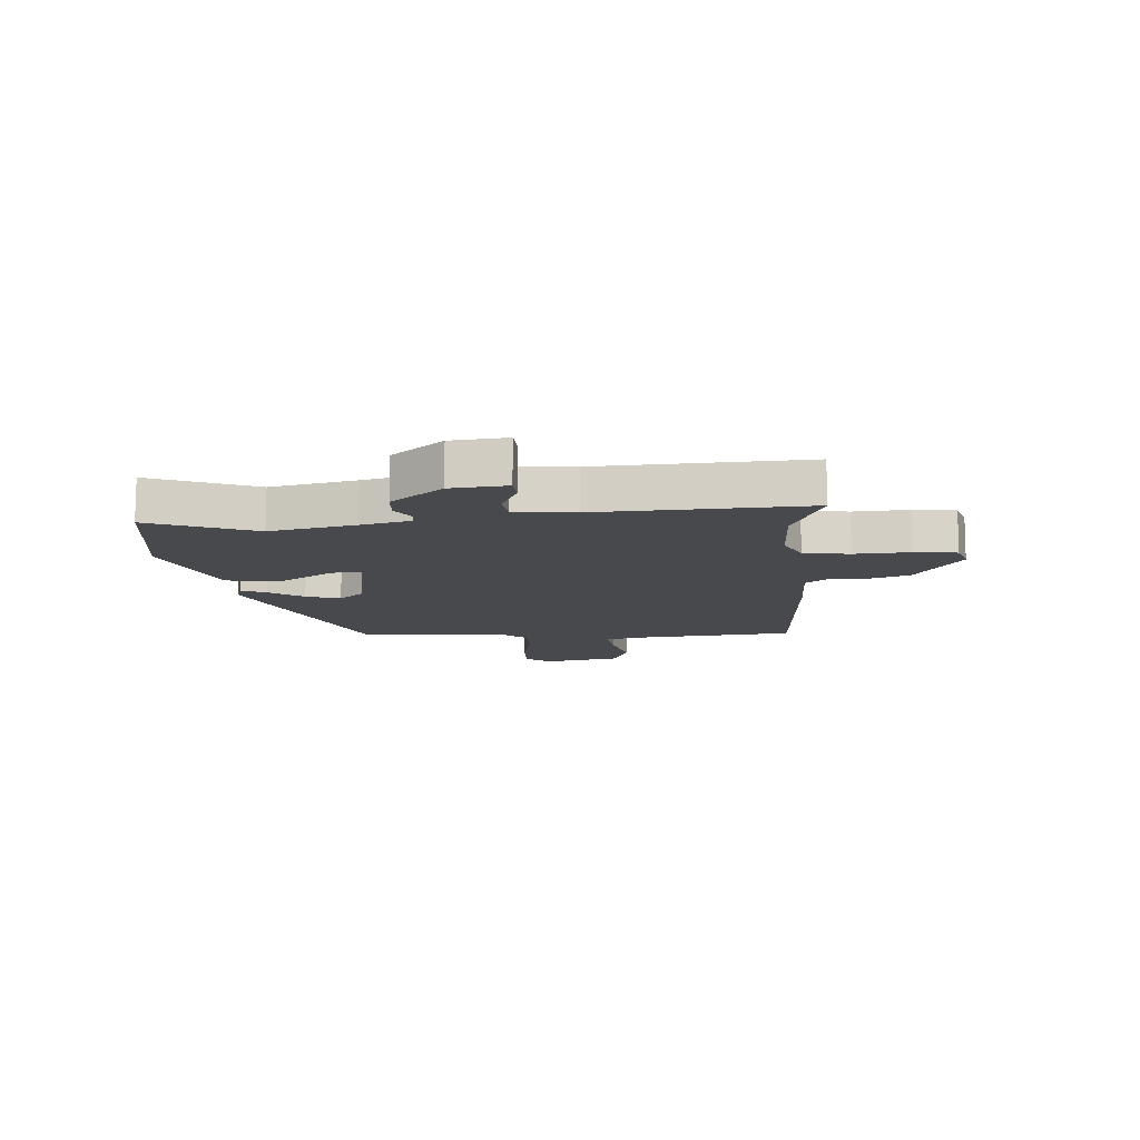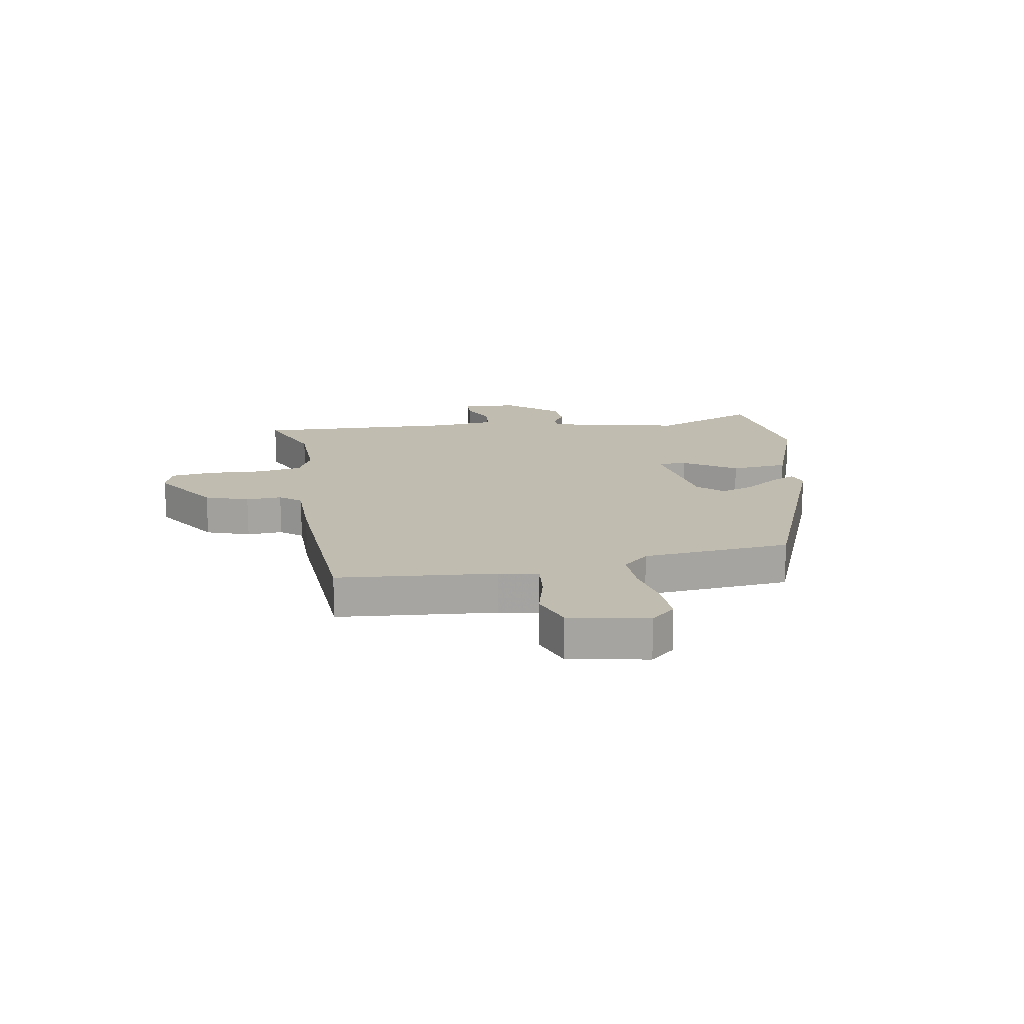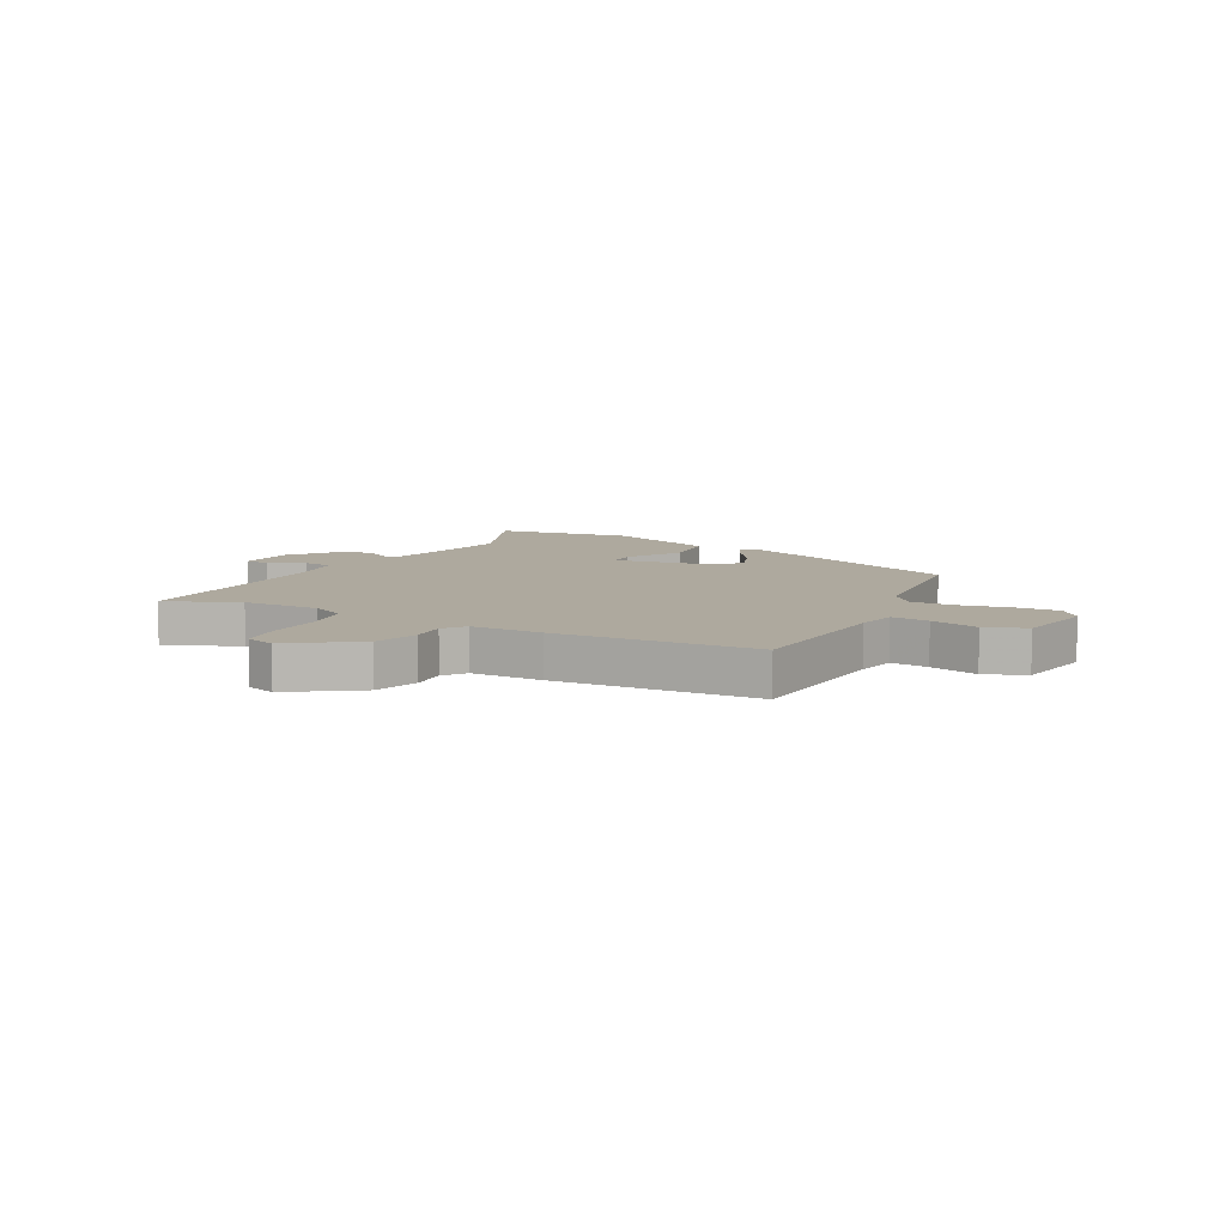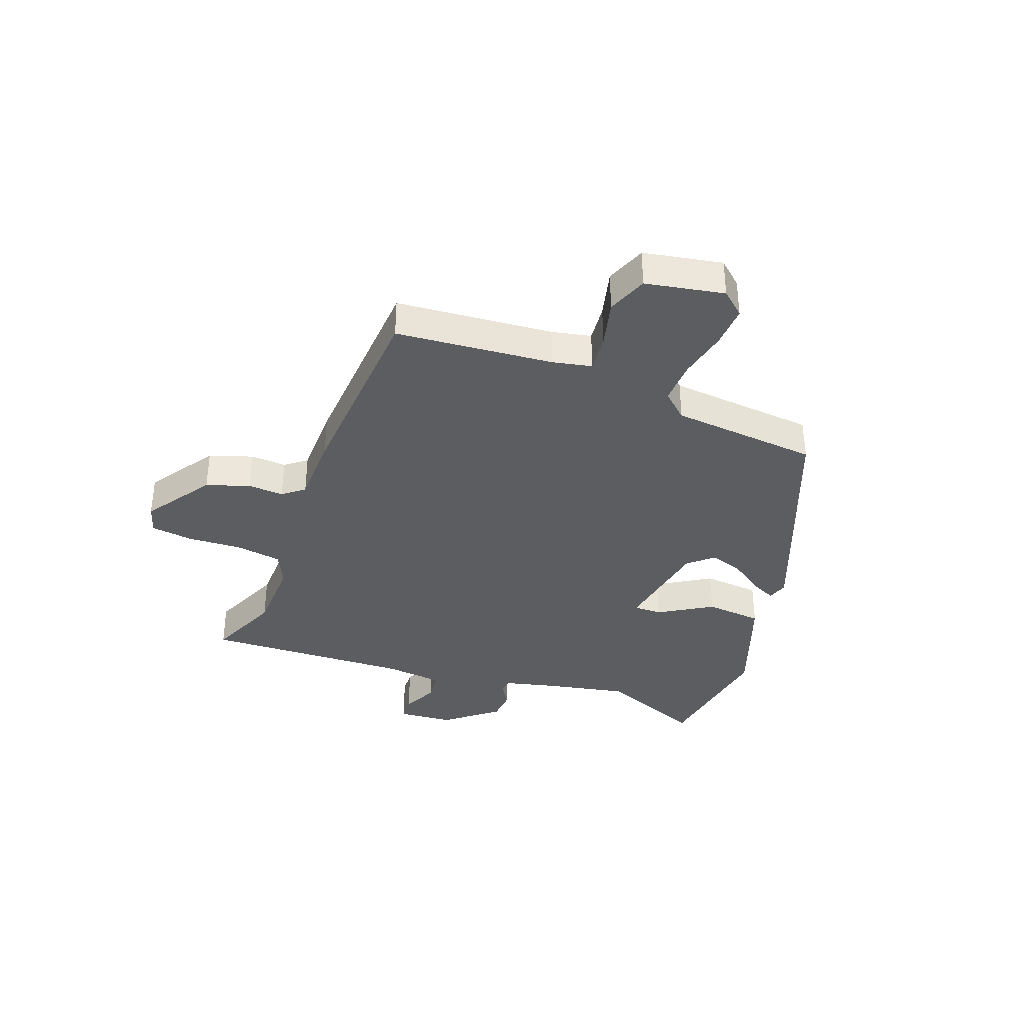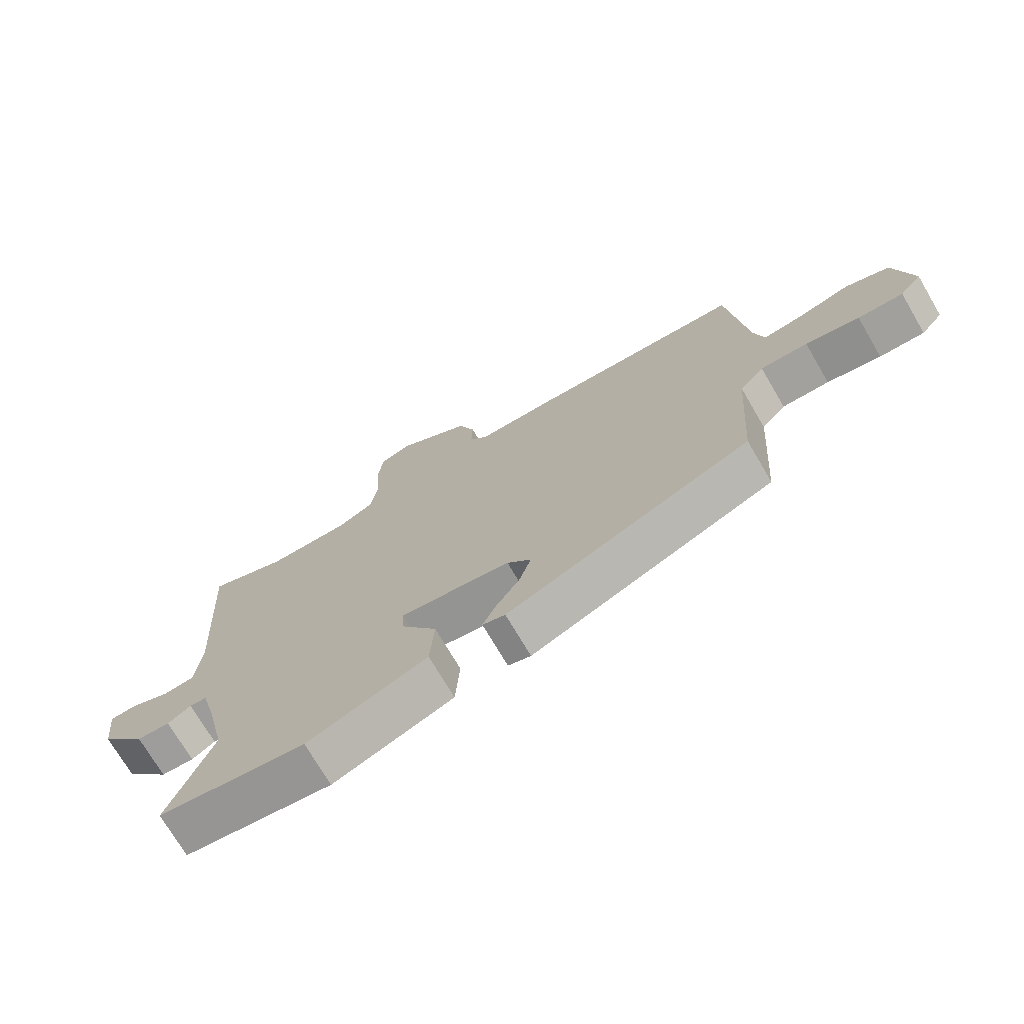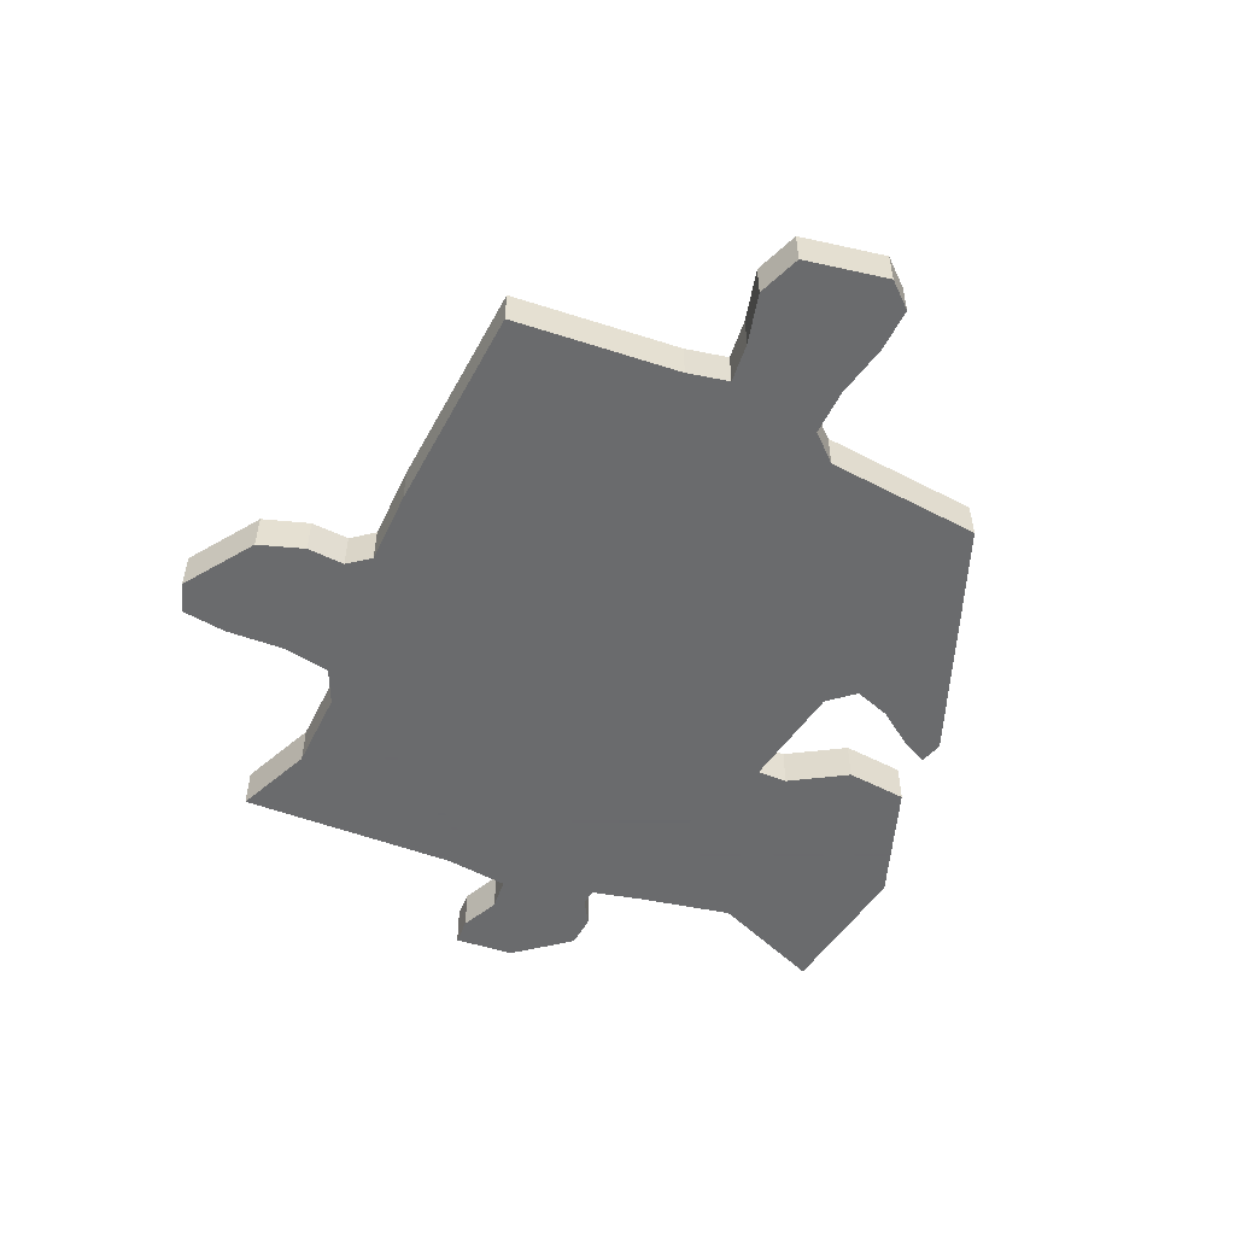
<metadata>
{"format":"obj","ext":"obj","renderer":"f3d","projection":"perspective","resolution":1024,"background":"white","views":[{"elev":-12.0,"azim":-86.6,"up":"+Y"},{"elev":16.5,"azim":79.3,"up":"+Y"},{"elev":9.0,"azim":26.6,"up":"+Y"},{"elev":-36.6,"azim":68.3,"up":"+Y"},{"elev":-72.6,"azim":30.4,"up":"+Z"},{"elev":-53.2,"azim":64.7,"up":"+Y"}]}
</metadata>
<code>
v -0.506 0.07 -0.516
v -0.435 0.07 -0.331
v -0.469 0.07 -0.182
v -0.492 0.07 -0.095
v -0.52 0.07 -0.093
v -0.558 0.07 -0.118
v -0.612 0.07 -0.115
v -0.687 0.07 -0.026
v -0.698 0.07 0.072
v -0.655 0.07 0.075
v -0.591 0.07 0.047
v -0.539 0.07 0.053
v -0.53 0.07 0.158
v -0.552 0.07 0.521
v -0.423 0.07 0.469
v -0.289 0.07 0.468
v -0.23 0.07 0.497
v -0.219 0.07 0.578
v -0.226 0.07 0.674
v -0.218 0.07 0.749
v -0.167 0.07 0.766
v -0.047 0.07 0.689
v -0.02 0.07 0.613
v -0.022 0.07 0.55
v 0.008 0.07 0.513
v 0.133 0.07 0.514
v 0.485 0.07 0.499
v 0.515 0.07 0.223
v 0.531 0.07 0.154
v 0.597 0.07 0.162
v 0.681 0.07 0.185
v 0.753 0.07 0.159
v 0.782 0.07 0.021
v 0.746 0.07 -0.022
v 0.672 0.07 -0.02
v 0.584 0.07 -0.003
v 0.507 0.07 -0.002
v 0.467 0.07 -0.048
v 0.449 0.07 -0.309
v 0.052 0.07 -0.475
v 0.015 0.07 -0.464
v 0.035 0.07 -0.42
v 0.075 0.07 -0.36
v 0.094 0.07 -0.3
v 0.055 0.07 -0.257
v -0.125 0.07 -0.23
v -0.123 0.07 -0.28
v -0.064 0.07 -0.372
v -0.071 0.07 -0.473
v -0.266 0.07 -0.548
v -0.506 0 -0.516
v -0.435 0 -0.331
v -0.469 0 -0.182
v -0.492 0 -0.095
v -0.52 0 -0.093
v -0.558 0 -0.118
v -0.612 0 -0.115
v -0.687 0 -0.026
v -0.698 0 0.072
v -0.655 0 0.075
v -0.591 0 0.047
v -0.539 0 0.053
v -0.53 0 0.158
v -0.552 0 0.521
v -0.423 0 0.469
v -0.289 0 0.468
v -0.23 0 0.497
v -0.219 0 0.578
v -0.226 0 0.674
v -0.218 0 0.749
v -0.167 0 0.766
v -0.047 0 0.689
v -0.02 0 0.613
v -0.022 0 0.55
v 0.008 0 0.513
v 0.133 0 0.514
v 0.485 0 0.499
v 0.515 0 0.223
v 0.531 0 0.154
v 0.597 0 0.162
v 0.681 0 0.185
v 0.753 0 0.159
v 0.782 0 0.021
v 0.746 0 -0.022
v 0.672 0 -0.02
v 0.584 0 -0.003
v 0.507 0 -0.002
v 0.467 0 -0.048
v 0.449 0 -0.309
v 0.052 0 -0.475
v 0.015 0 -0.464
v 0.035 0 -0.42
v 0.075 0 -0.36
v 0.094 0 -0.3
v 0.055 0 -0.257
v -0.125 0 -0.23
v -0.123 0 -0.28
v -0.064 0 -0.372
v -0.071 0 -0.473
v -0.266 0 -0.548
f 47 48 49 50
f 46 47 50 1
f 40 41 42 43
f 38 39 40 43
f 37 38 43 44
f 33 34 35 36
f 33 36 37
f 30 31 32 33
f 29 30 33 37
f 28 29 37 44
f 25 26 27 28
f 21 22 23 24
f 19 20 21 24
f 18 19 24 25
f 17 18 25 28
f 13 14 15
f 12 13 15 16
f 8 9 10 11
f 8 11 12
f 5 6 7 8
f 4 5 8 12
f 46 1 2
f 46 2 3
f 17 28 44 45
f 17 45 46
f 4 12 16 17
f 3 4 17 46
f 100 99 98 97
f 51 100 97 96
f 93 92 91 90
f 93 90 89 88
f 94 93 88 87
f 86 85 84 83
f 87 86 83
f 83 82 81 80
f 87 83 80 79
f 94 87 79 78
f 78 77 76 75
f 74 73 72 71
f 74 71 70 69
f 75 74 69 68
f 78 75 68 67
f 65 64 63
f 66 65 63 62
f 61 60 59 58
f 62 61 58
f 58 57 56 55
f 62 58 55 54
f 52 51 96
f 53 52 96
f 95 94 78 67
f 96 95 67
f 67 66 62 54
f 96 67 54 53
f 1 51 52 2
f 2 52 53 3
f 3 53 54 4
f 4 54 55 5
f 5 55 56 6
f 6 56 57 7
f 7 57 58 8
f 8 58 59 9
f 9 59 60 10
f 10 60 61 11
f 11 61 62 12
f 12 62 63 13
f 13 63 64 14
f 14 64 65 15
f 15 65 66 16
f 16 66 67 17
f 17 67 68 18
f 18 68 69 19
f 19 69 70 20
f 20 70 71 21
f 21 71 72 22
f 22 72 73 23
f 23 73 74 24
f 24 74 75 25
f 25 75 76 26
f 26 76 77 27
f 27 77 78 28
f 28 78 79 29
f 29 79 80 30
f 30 80 81 31
f 31 81 82 32
f 32 82 83 33
f 33 83 84 34
f 34 84 85 35
f 35 85 86 36
f 36 86 87 37
f 37 87 88 38
f 38 88 89 39
f 39 89 90 40
f 40 90 91 41
f 41 91 92 42
f 42 92 93 43
f 43 93 94 44
f 44 94 95 45
f 45 95 96 46
f 46 96 97 47
f 47 97 98 48
f 48 98 99 49
f 49 99 100 50
f 50 100 51 1

</code>
